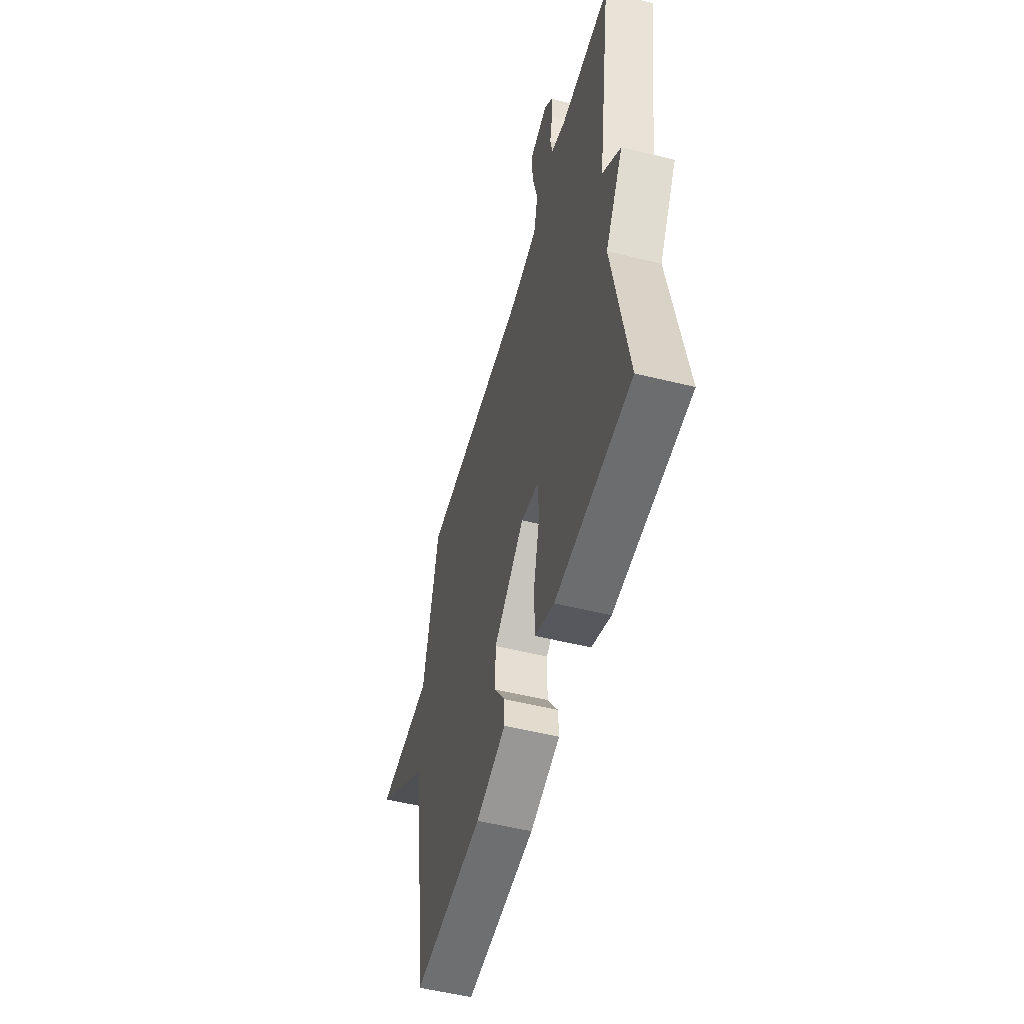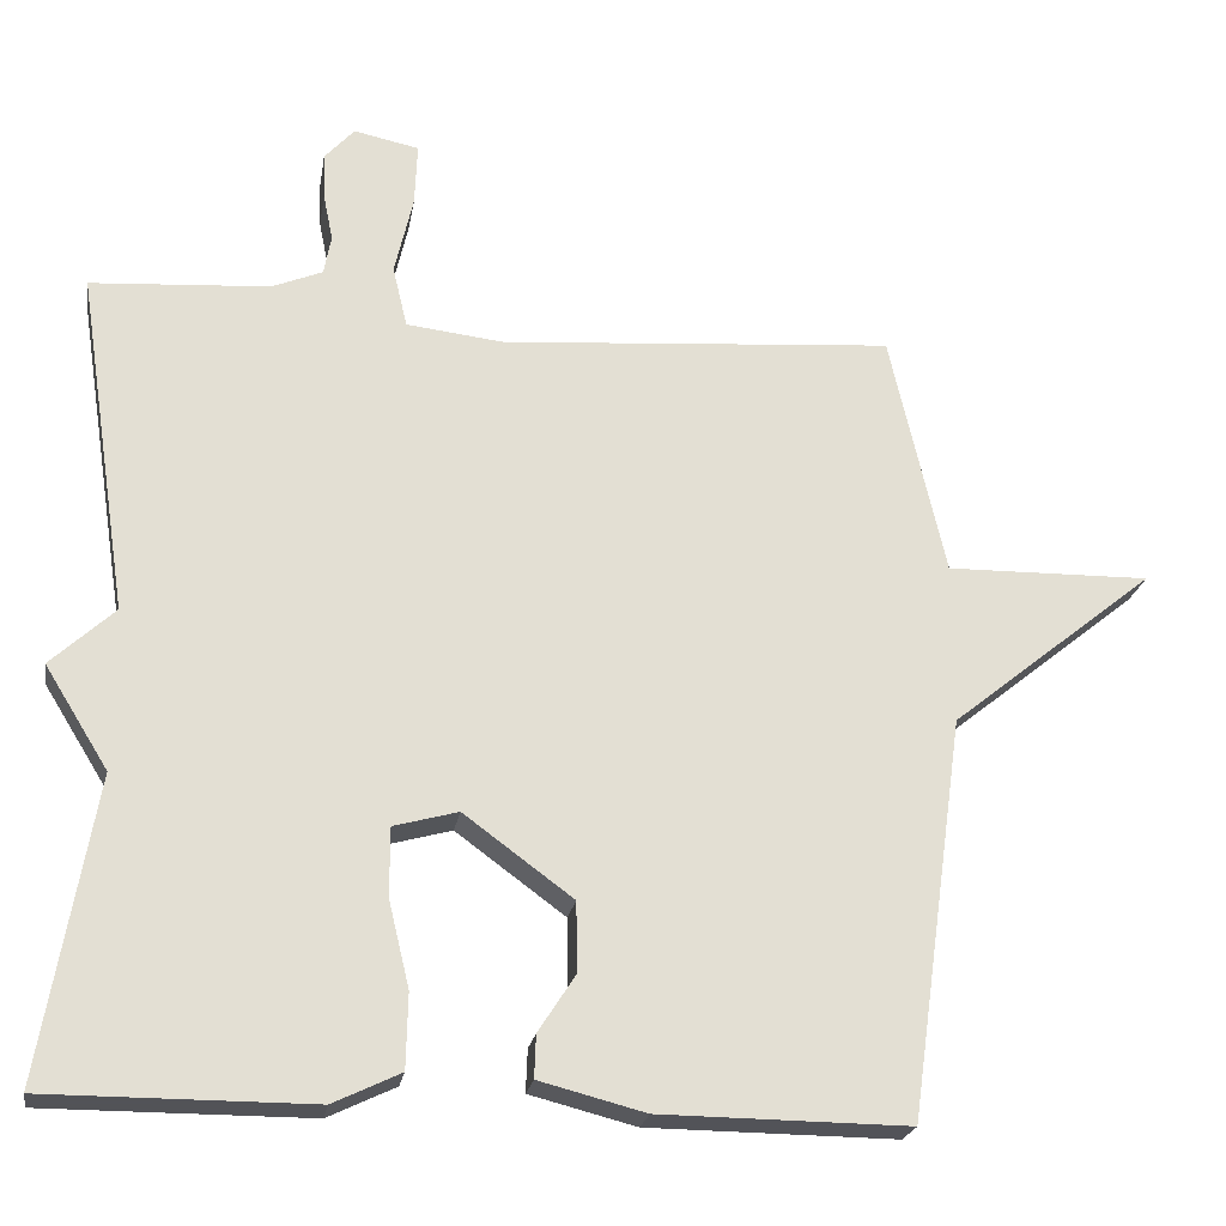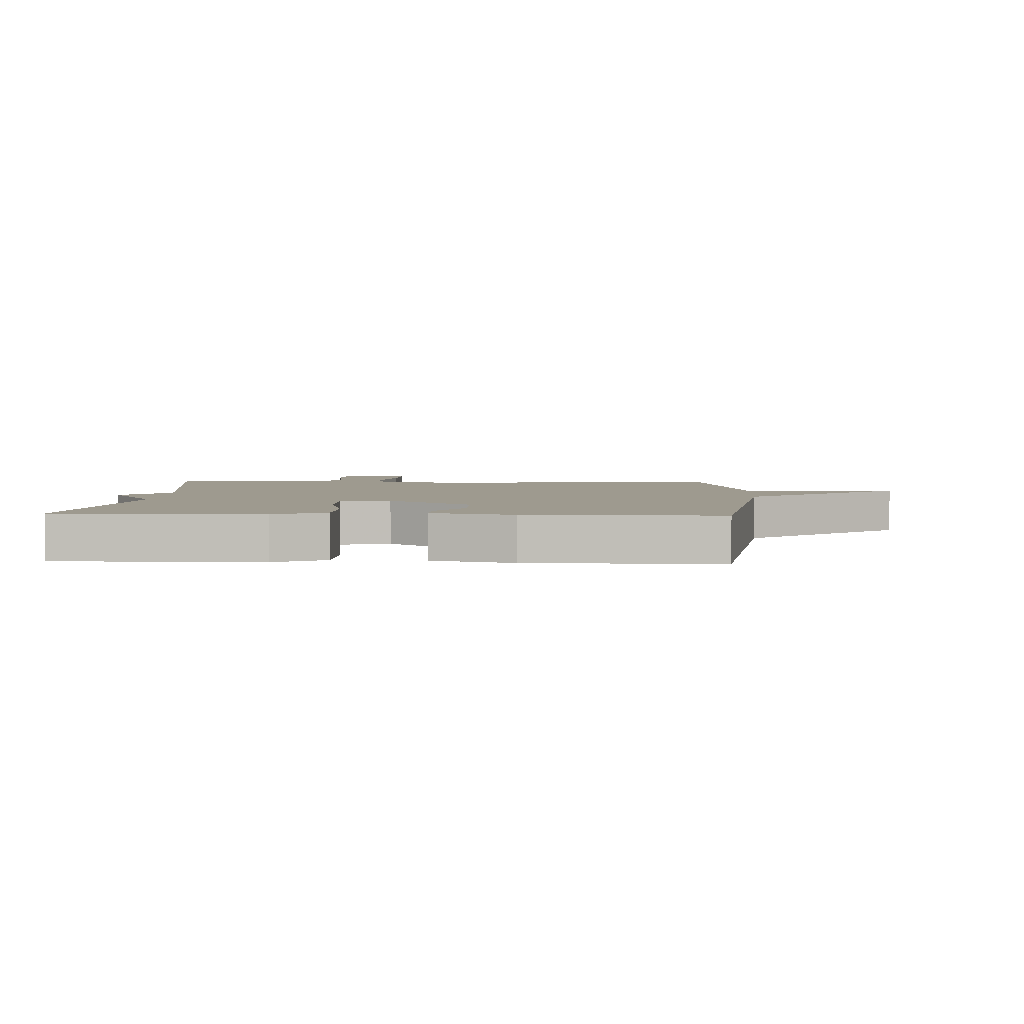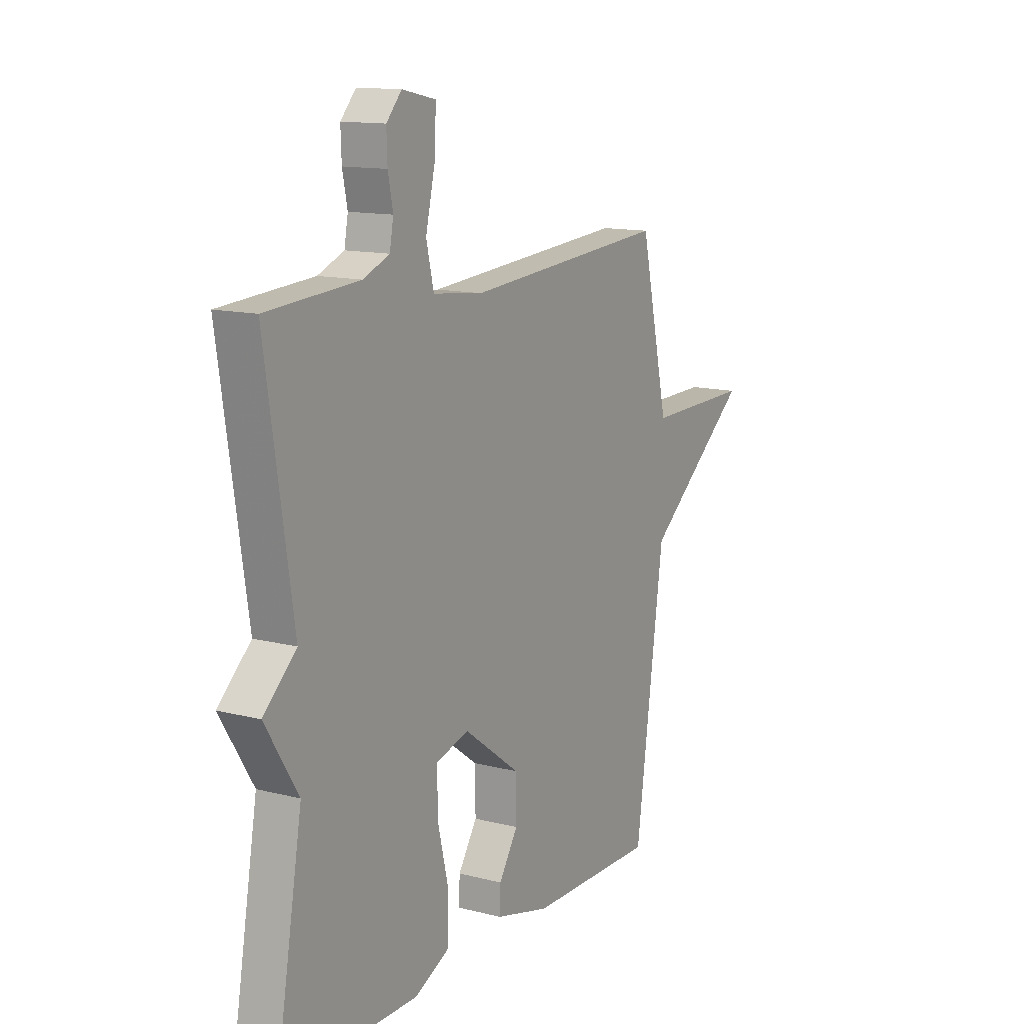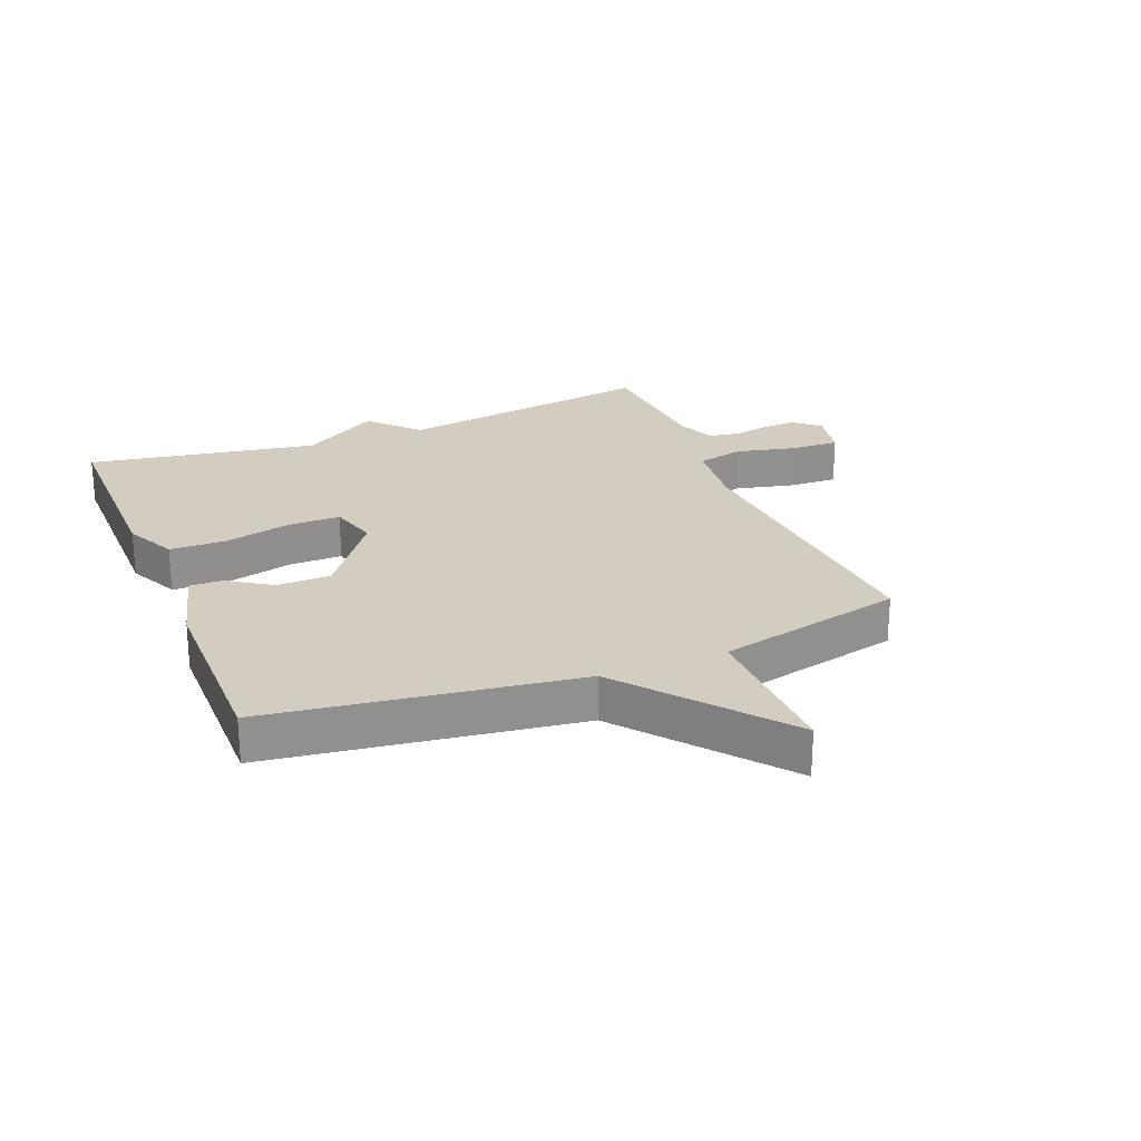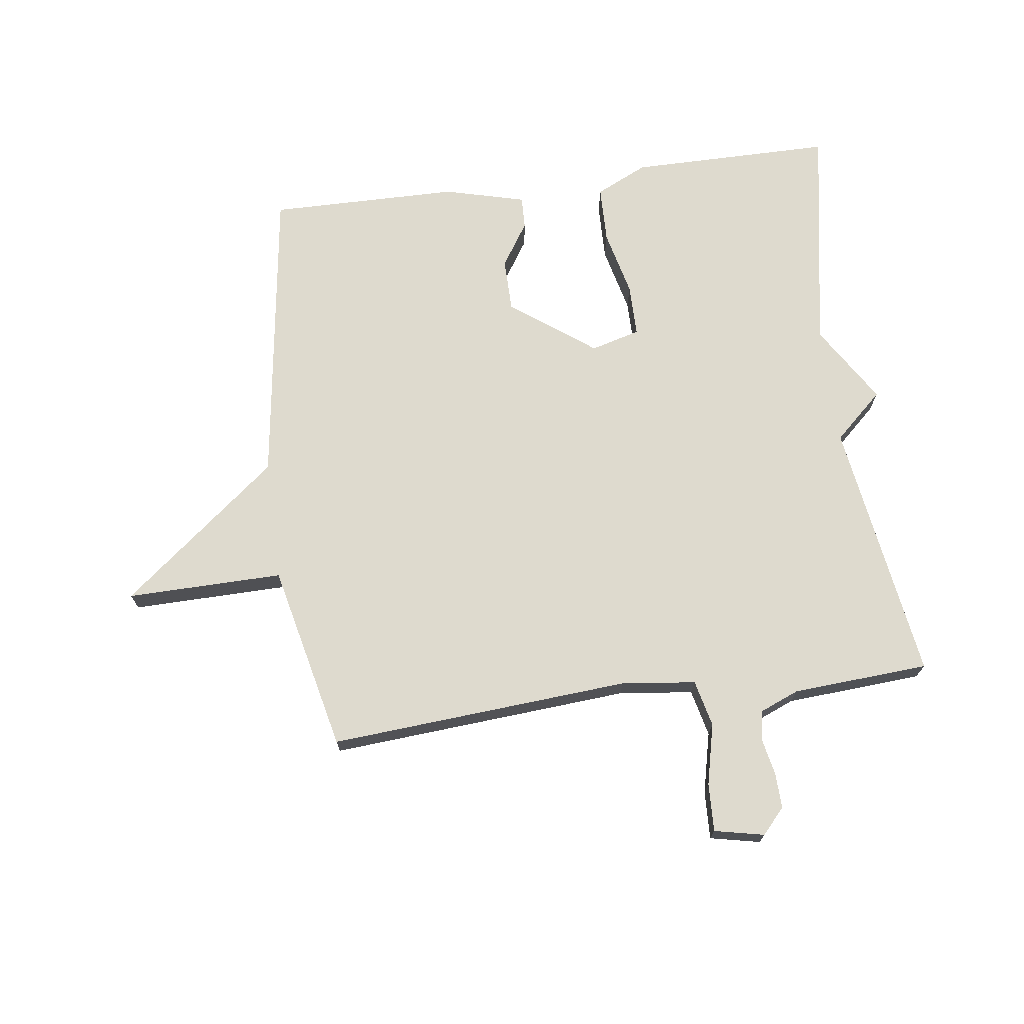
<metadata>
{"format":"obj","ext":"obj","renderer":"f3d","projection":"perspective","resolution":1024,"background":"white","views":[{"elev":-53.9,"azim":75.2,"up":"+Z"},{"elev":-22.5,"azim":170.6,"up":"+Z"},{"elev":3.6,"azim":-177.3,"up":"+Y"},{"elev":13.1,"azim":120.3,"up":"+Z"},{"elev":24.5,"azim":-112.1,"up":"+Y"},{"elev":71.1,"azim":-7.5,"up":"+Y"}]}
</metadata>
<code>
v 0.5 0.07 0.5
v 0.435 0.07 0.074
v 0.514 0.07 0.001
v 0.435 0.07 -0.126
v 0.5 0.07 -0.5
v 0.17 0.07 -0.5
v 0.086 0.07 -0.46
v 0.084 0.07 -0.367
v 0.11 0.07 -0.259
v 0.11 0.07 -0.174
v 0.03 0.07 -0.152
v -0.106 0.07 -0.252
v -0.107 0.07 -0.339
v -0.061 0.07 -0.41
v -0.059 0.07 -0.463
v -0.191 0.07 -0.497
v -0.5 0.07 -0.5
v -0.569 0.07 -0.003
v -0.823 0.07 0.201
v -0.569 0.07 0.197
v -0.5 0.07 0.5
v -0.011 0.07 0.463
v 0.11 0.07 0.477
v 0.128 0.07 0.553
v 0.105 0.07 0.652
v 0.102 0.07 0.73
v 0.183 0.07 0.747
v 0.22 0.07 0.706
v 0.218 0.07 0.649
v 0.206 0.07 0.59
v 0.215 0.07 0.541
v 0.278 0.07 0.515
v 0.5 0 0.5
v 0.435 0 0.074
v 0.514 0 0.001
v 0.435 0 -0.126
v 0.5 0 -0.5
v 0.17 0 -0.5
v 0.086 0 -0.46
v 0.084 0 -0.367
v 0.11 0 -0.259
v 0.11 0 -0.174
v 0.03 0 -0.152
v -0.106 0 -0.252
v -0.107 0 -0.339
v -0.061 0 -0.41
v -0.059 0 -0.463
v -0.191 0 -0.497
v -0.5 0 -0.5
v -0.569 0 -0.003
v -0.823 0 0.201
v -0.569 0 0.197
v -0.5 0 0.5
v -0.011 0 0.463
v 0.11 0 0.477
v 0.128 0 0.553
v 0.105 0 0.652
v 0.102 0 0.73
v 0.183 0 0.747
v 0.22 0 0.706
v 0.218 0 0.649
v 0.206 0 0.59
v 0.215 0 0.541
v 0.278 0 0.515
f 28 29 30
f 27 28 30
f 26 27 30
f 25 26 30
f 24 25 30
f 23 24 30 31
f 20 21 22
f 20 22 23
f 18 19 20
f 17 18 20
f 16 17 20
f 15 16 20
f 14 15 20
f 13 14 20
f 12 13 20
f 11 12 20 23
f 23 31 32
f 11 23 32
f 10 11 32
f 7 8 9
f 6 7 9
f 5 6 9
f 4 5 9
f 4 9 10
f 3 4 10
f 2 3 10
f 1 2 10 32
f 62 61 60
f 62 60 59
f 62 59 58
f 62 58 57
f 62 57 56
f 63 62 56 55
f 54 53 52
f 55 54 52
f 52 51 50
f 52 50 49
f 52 49 48
f 52 48 47
f 52 47 46
f 52 46 45
f 52 45 44
f 55 52 44 43
f 64 63 55
f 64 55 43
f 64 43 42
f 41 40 39
f 41 39 38
f 41 38 37
f 41 37 36
f 42 41 36
f 42 36 35
f 42 35 34
f 64 42 34 33
f 1 33 34 2
f 2 34 35 3
f 3 35 36 4
f 4 36 37 5
f 5 37 38 6
f 6 38 39 7
f 7 39 40 8
f 8 40 41 9
f 9 41 42 10
f 10 42 43 11
f 11 43 44 12
f 12 44 45 13
f 13 45 46 14
f 14 46 47 15
f 15 47 48 16
f 16 48 49 17
f 17 49 50 18
f 18 50 51 19
f 19 51 52 20
f 20 52 53 21
f 21 53 54 22
f 22 54 55 23
f 23 55 56 24
f 24 56 57 25
f 25 57 58 26
f 26 58 59 27
f 27 59 60 28
f 28 60 61 29
f 29 61 62 30
f 30 62 63 31
f 31 63 64 32
f 32 64 33 1

</code>
